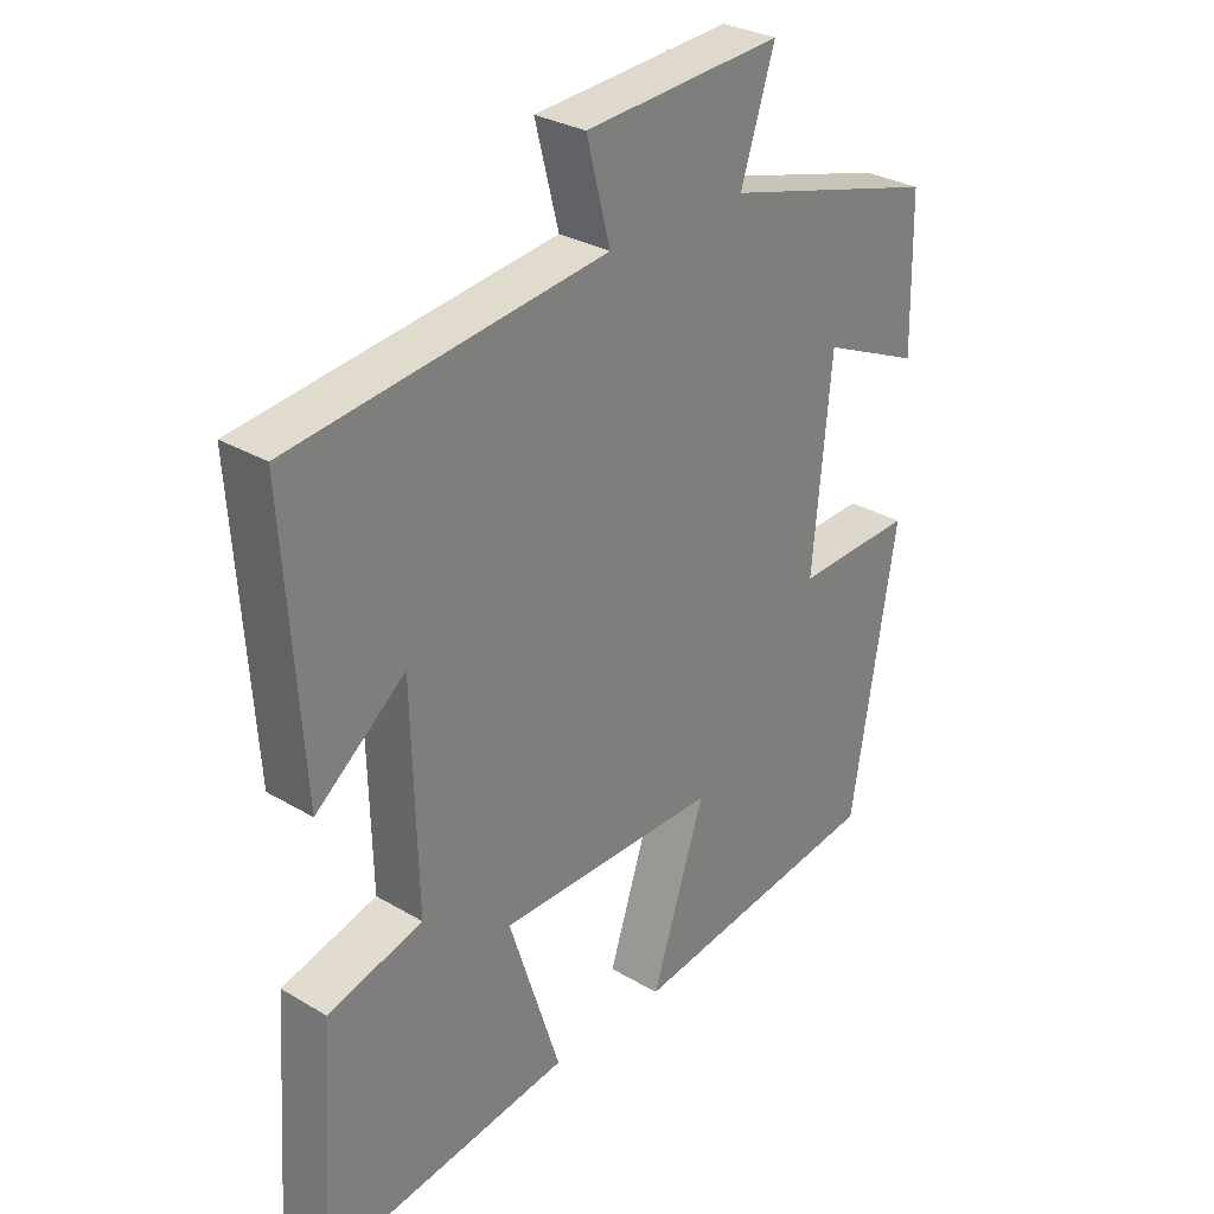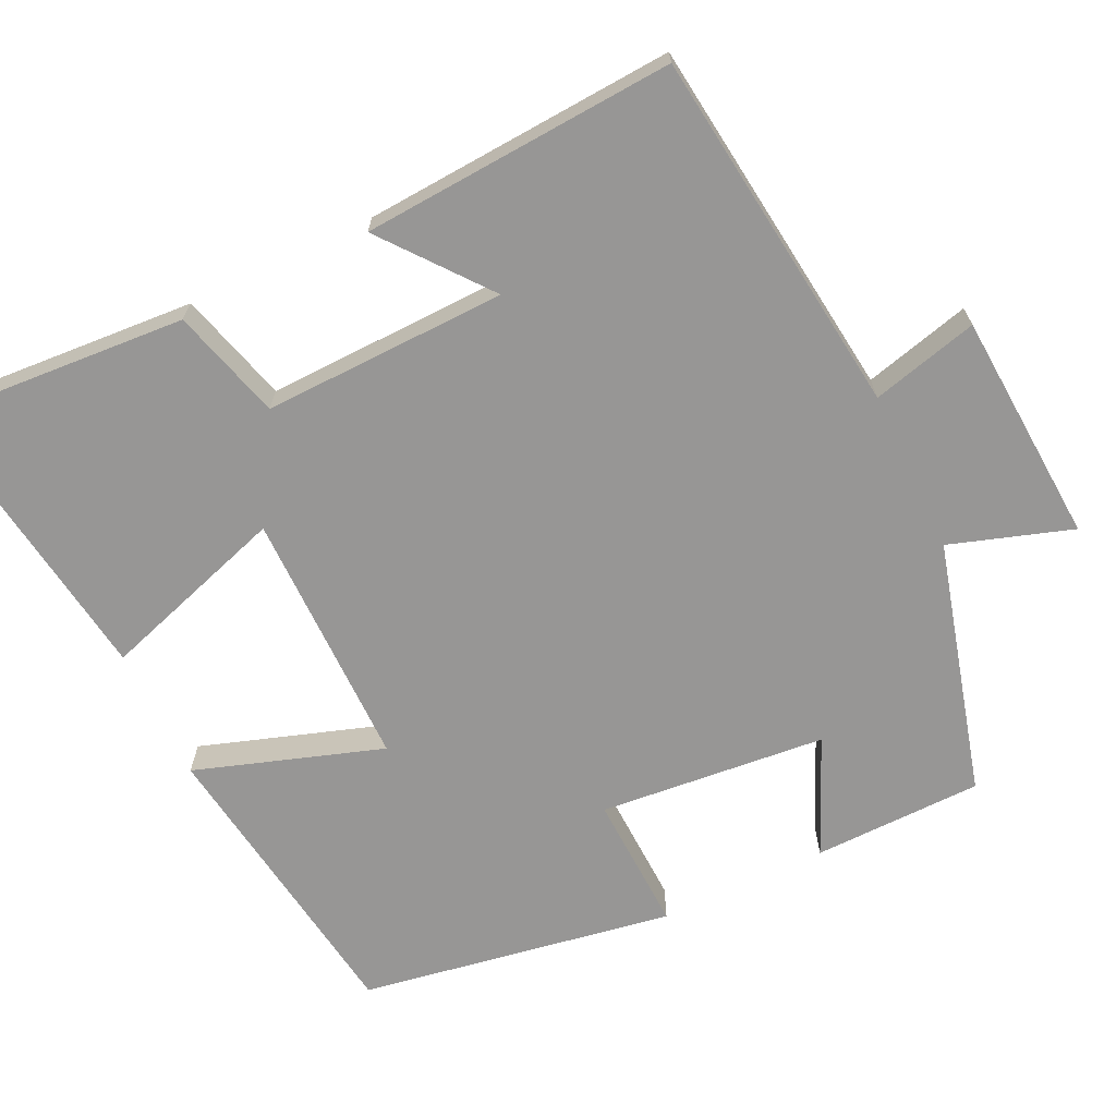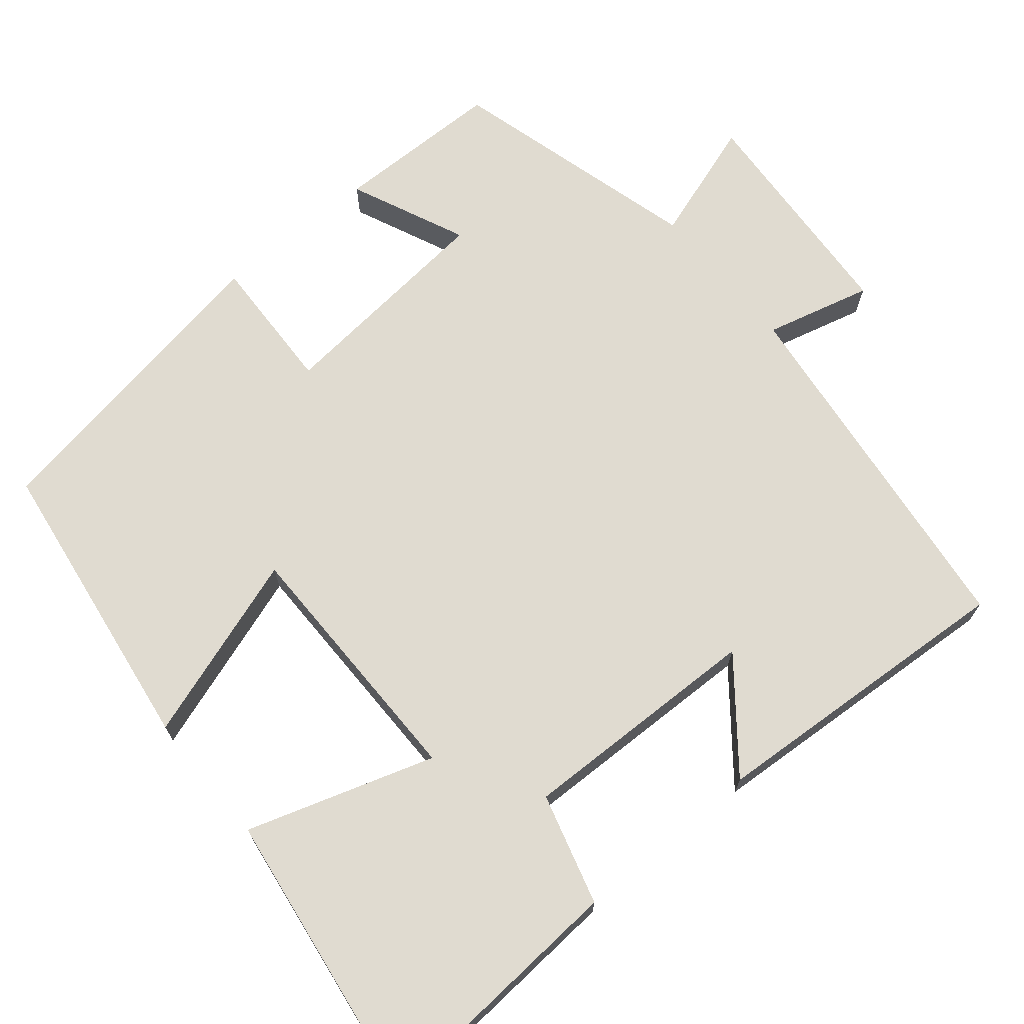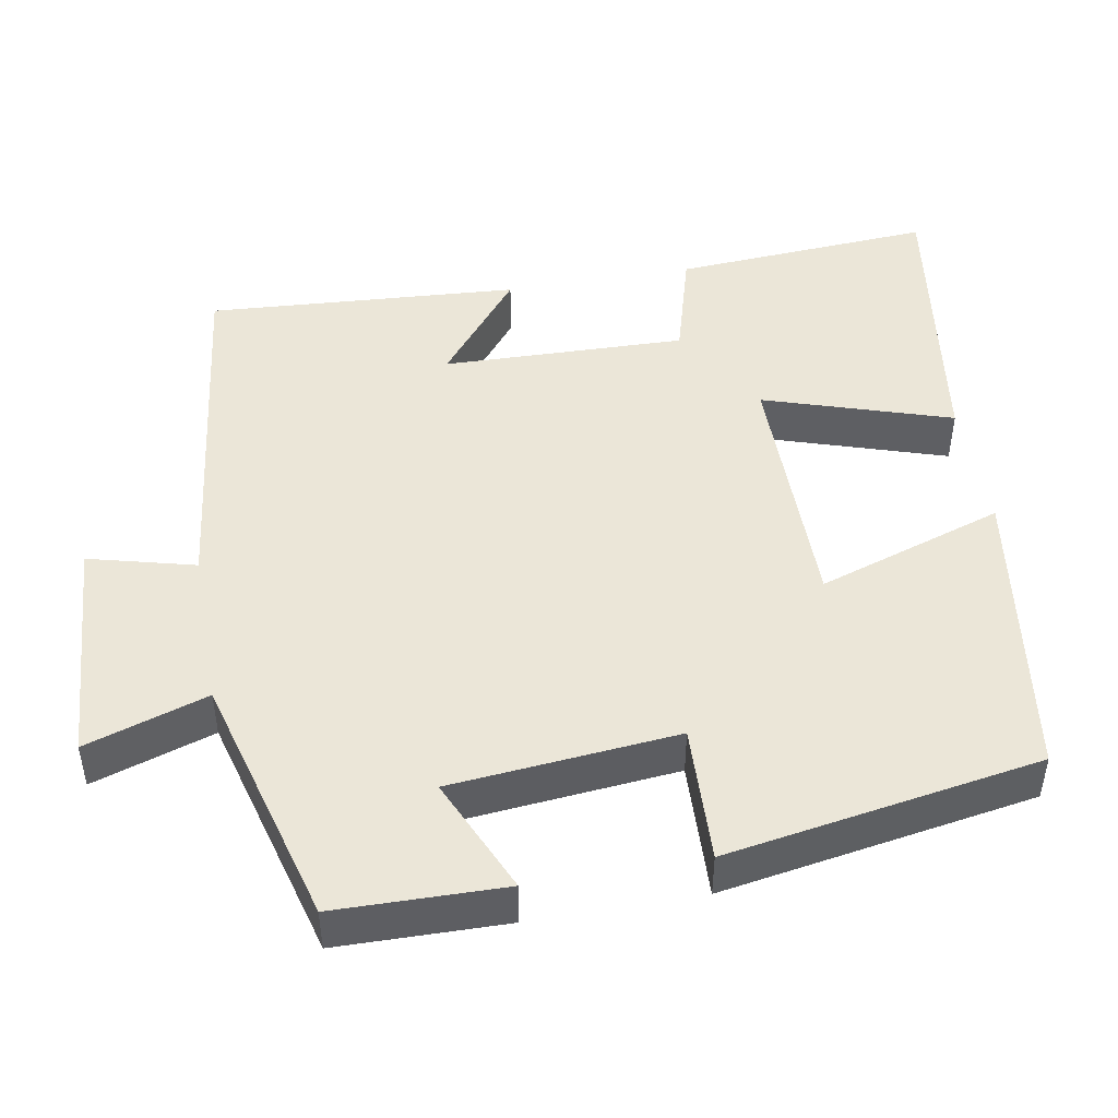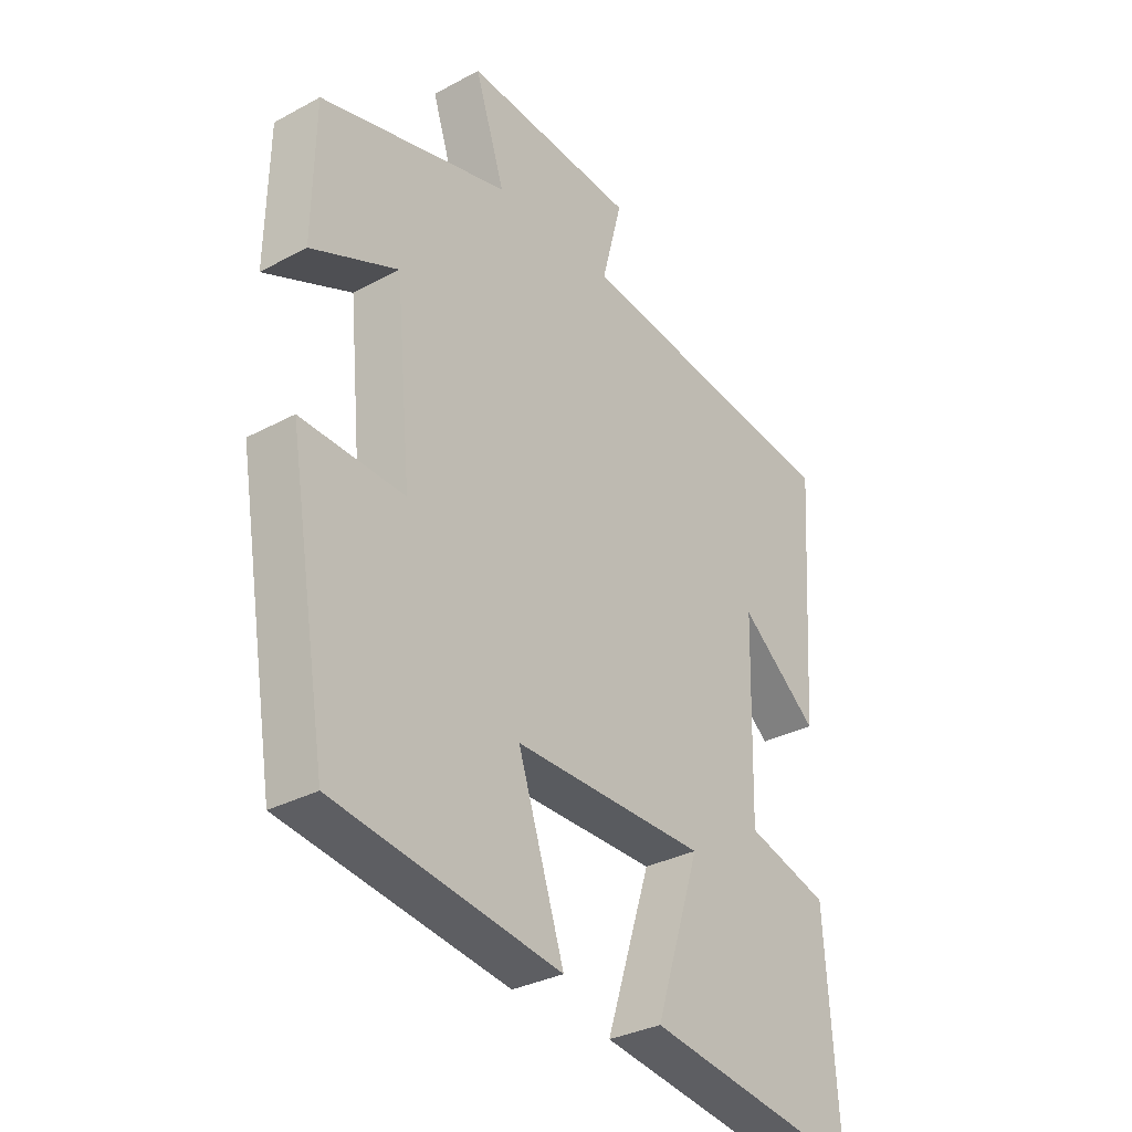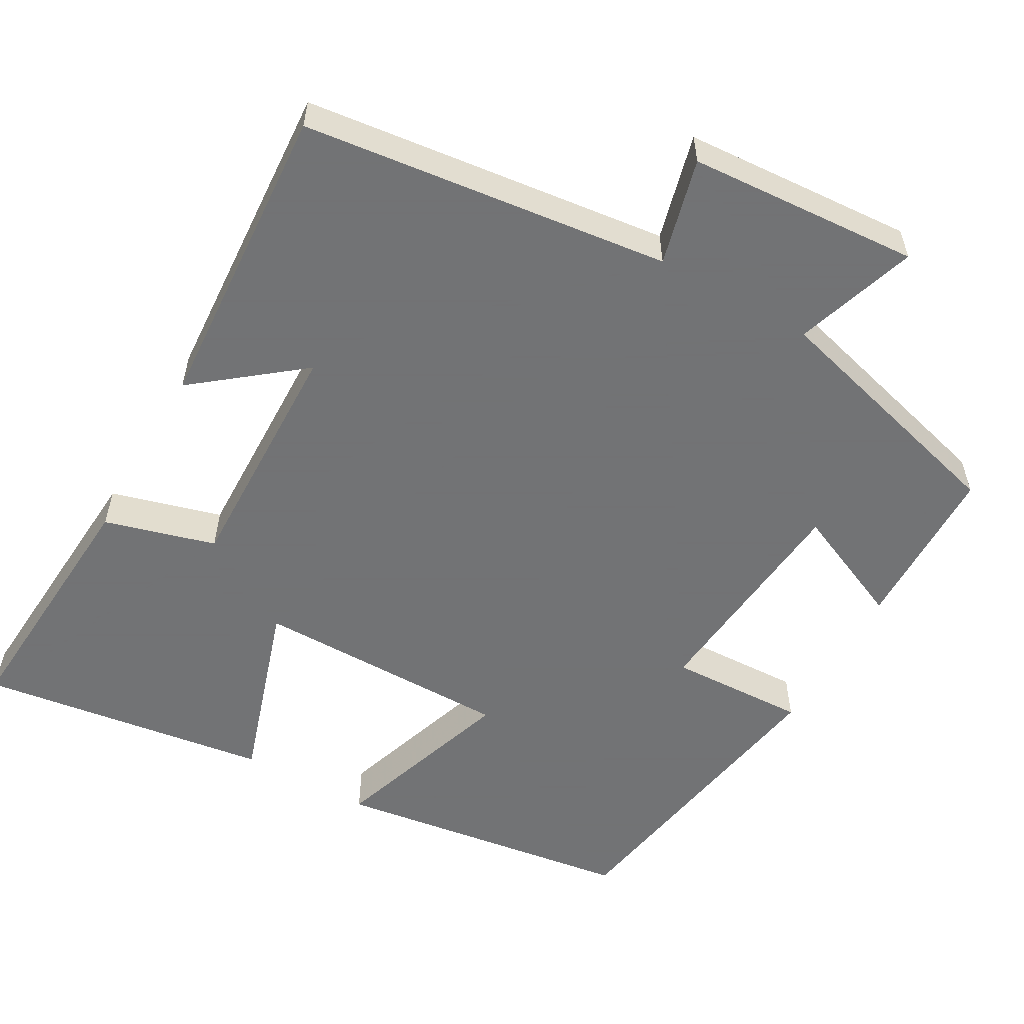
<metadata>
{"format":"obj","ext":"obj","renderer":"f3d","projection":"perspective","resolution":1024,"background":"white","views":[{"elev":29.9,"azim":-49.0,"up":"+Z"},{"elev":-67.9,"azim":-64.5,"up":"+Y"},{"elev":69.9,"azim":-129.8,"up":"+Y"},{"elev":46.6,"azim":79.9,"up":"+Y"},{"elev":-32.2,"azim":127.0,"up":"+Z"},{"elev":-55.7,"azim":-29.6,"up":"+Y"}]}
</metadata>
<code>
v -0.527 0.07 0.442
v -0.049 0.07 0.5
v -0.085 0.07 0.639
v 0.217 0.07 0.659
v 0.165 0.07 0.5
v 0.496 0.07 0.41
v 0.5 0.07 0.189
v 0.348 0.07 0.256
v 0.32 0.07 -0.04
v 0.5 0.07 -0.033
v 0.431 0.07 -0.443
v 0.037 0.07 -0.5
v 0.118 0.07 -0.256
v -0.22 0.07 -0.256
v -0.141 0.07 -0.5
v -0.523 0.07 -0.555
v -0.5 0.07 -0.216
v -0.355 0.07 -0.175
v -0.363 0.07 0.143
v -0.5 0.07 0.034
v -0.527 0 0.442
v -0.049 0 0.5
v -0.085 0 0.639
v 0.217 0 0.659
v 0.165 0 0.5
v 0.496 0 0.41
v 0.5 0 0.189
v 0.348 0 0.256
v 0.32 0 -0.04
v 0.5 0 -0.033
v 0.431 0 -0.443
v 0.037 0 -0.5
v 0.118 0 -0.256
v -0.22 0 -0.256
v -0.141 0 -0.5
v -0.523 0 -0.555
v -0.5 0 -0.216
v -0.355 0 -0.175
v -0.363 0 0.143
v -0.5 0 0.034
f 19 20 1 2
f 18 19 2
f 15 16 17 18
f 14 15 18
f 13 14 18 2
f 10 11 12 13
f 9 10 13
f 8 9 13 2
f 5 6 7 8
f 5 8 2 3
f 3 4 5
f 22 21 40 39
f 22 39 38
f 38 37 36 35
f 38 35 34
f 22 38 34 33
f 33 32 31 30
f 33 30 29
f 22 33 29 28
f 28 27 26 25
f 23 22 28 25
f 25 24 23
f 1 21 22 2
f 2 22 23 3
f 3 23 24 4
f 4 24 25 5
f 5 25 26 6
f 6 26 27 7
f 7 27 28 8
f 8 28 29 9
f 9 29 30 10
f 10 30 31 11
f 11 31 32 12
f 12 32 33 13
f 13 33 34 14
f 14 34 35 15
f 15 35 36 16
f 16 36 37 17
f 17 37 38 18
f 18 38 39 19
f 19 39 40 20
f 20 40 21 1

</code>
